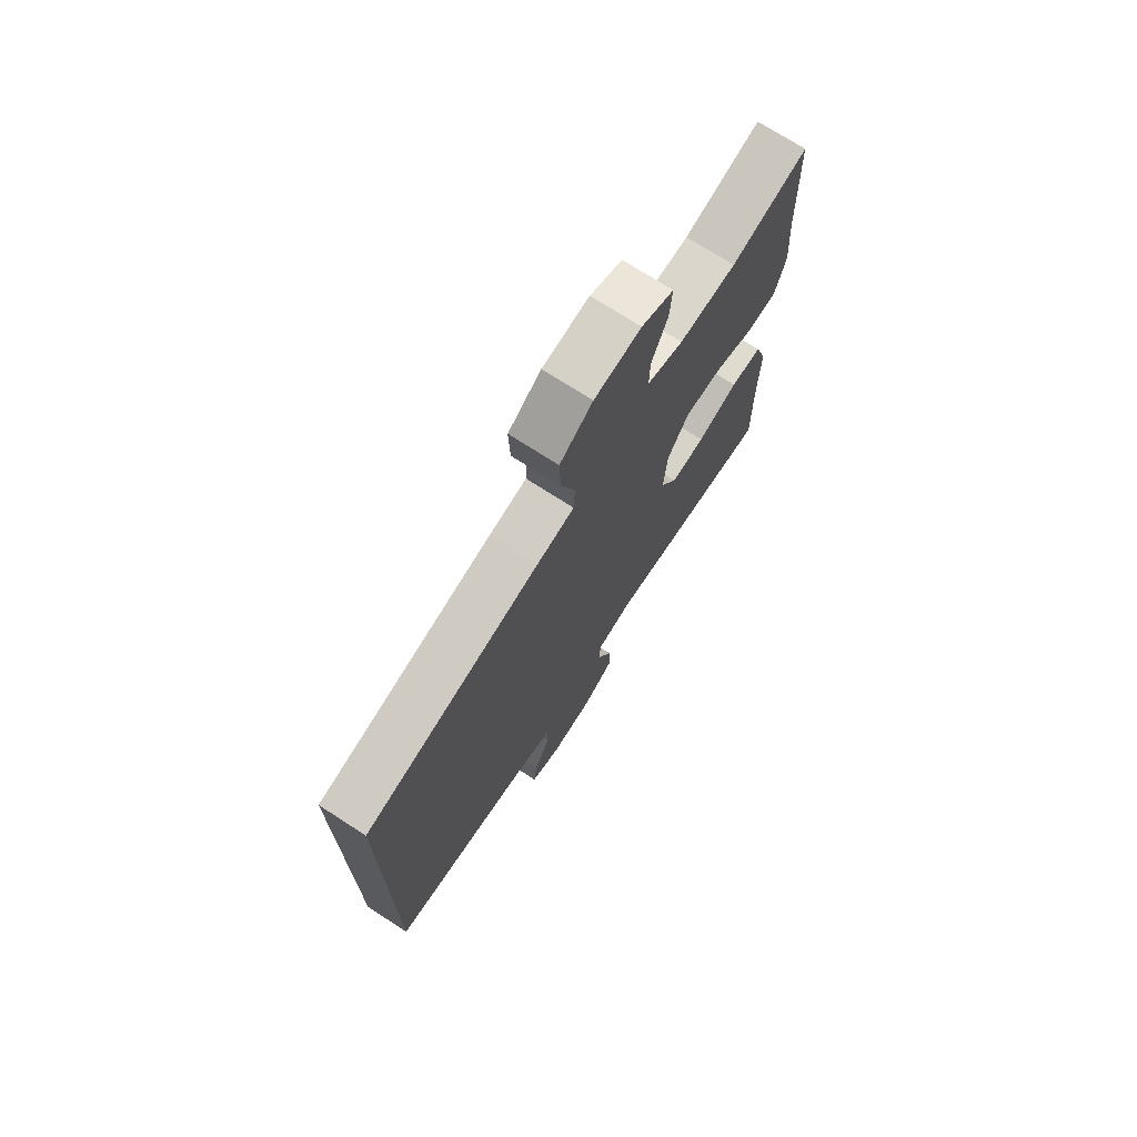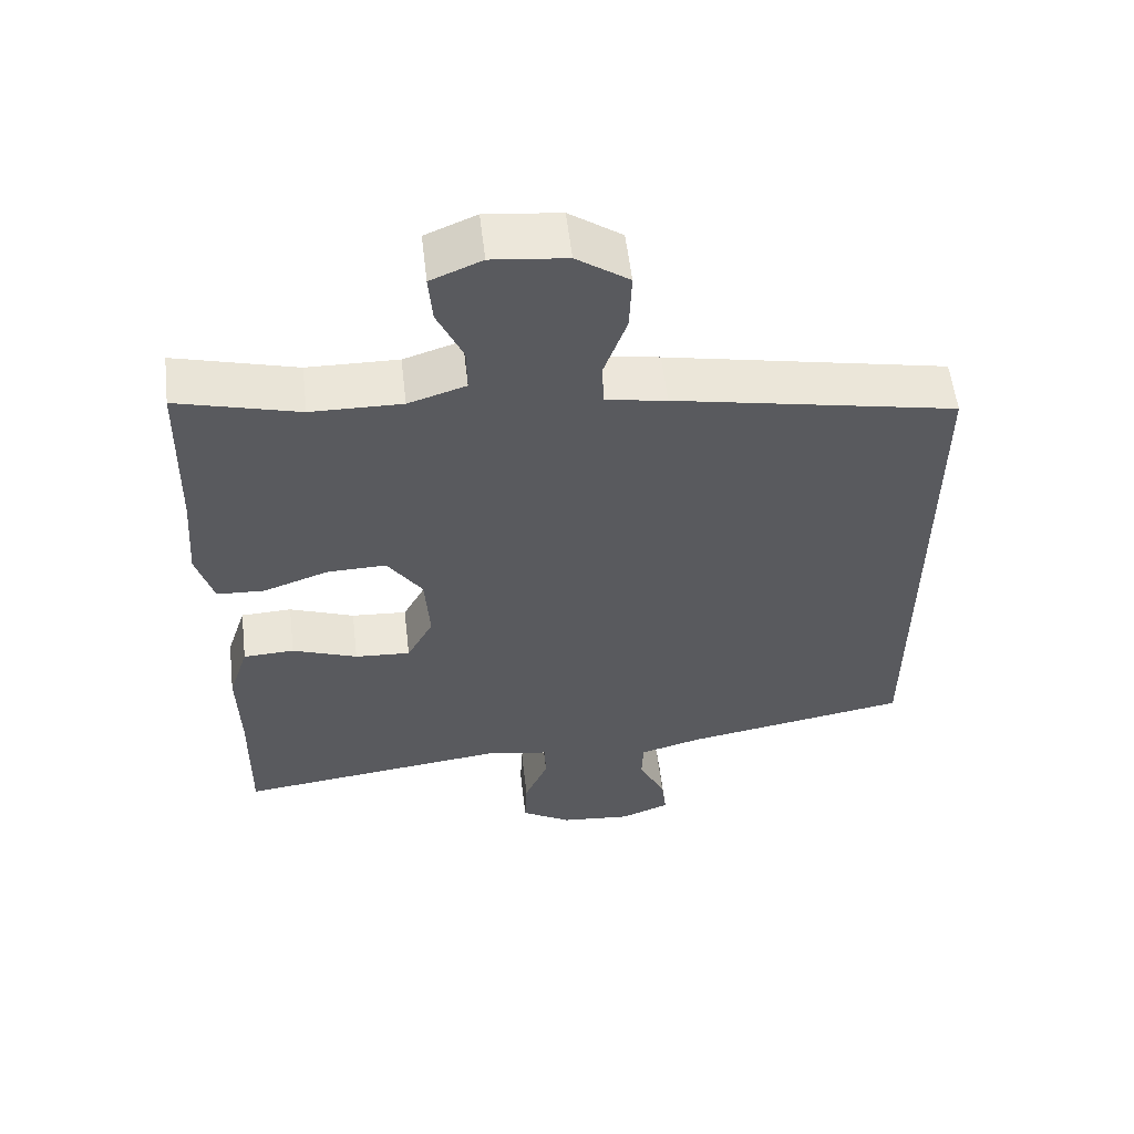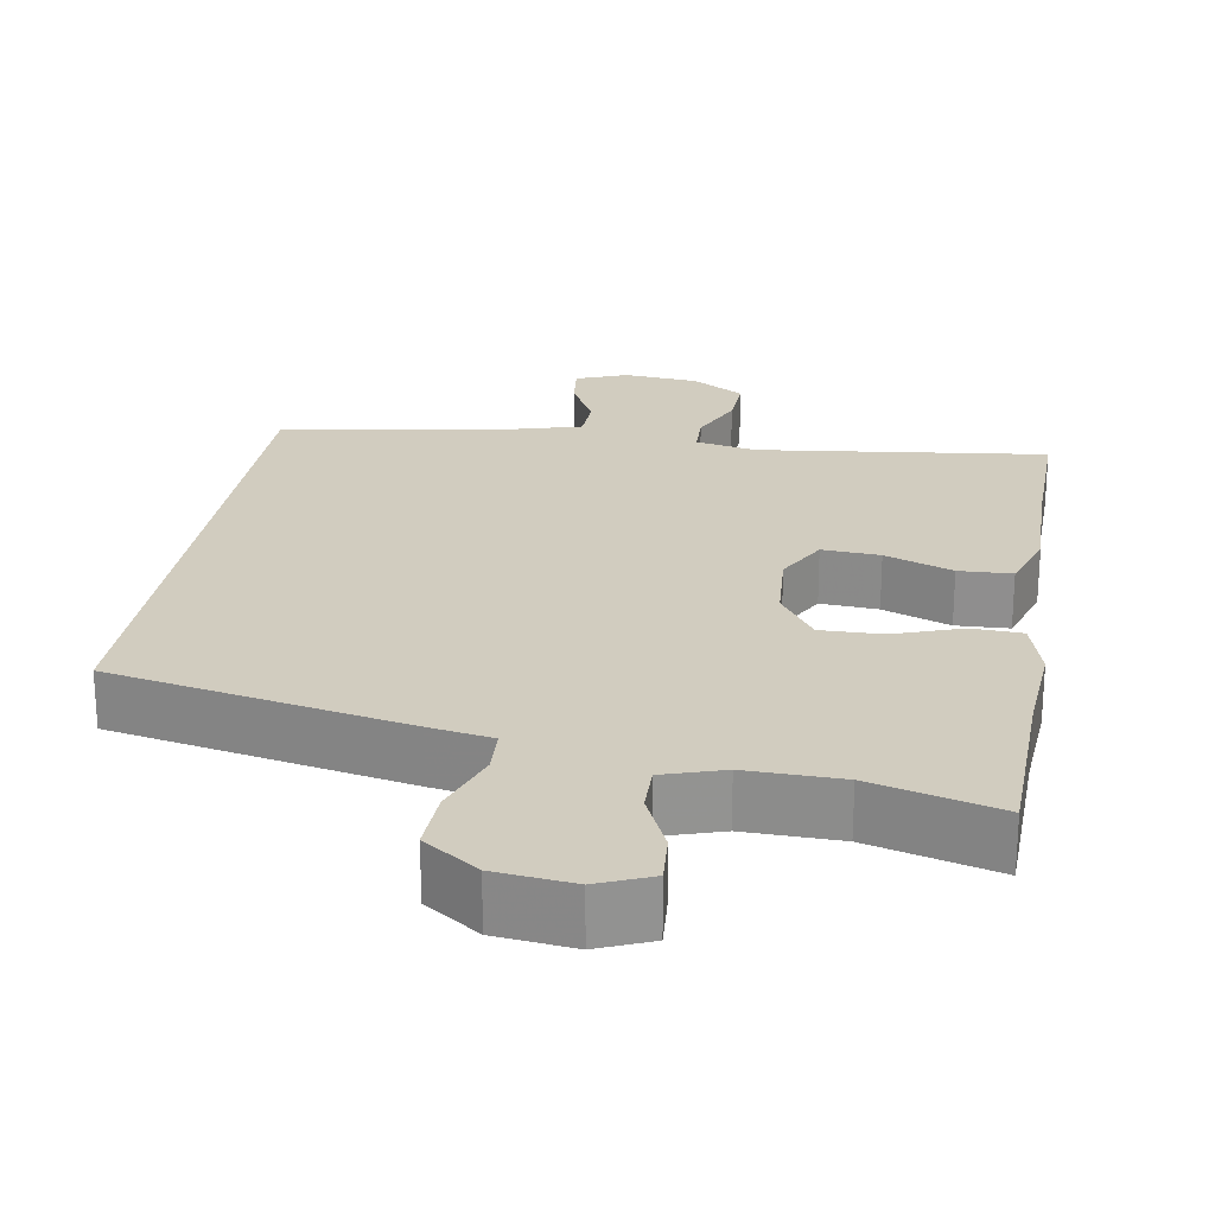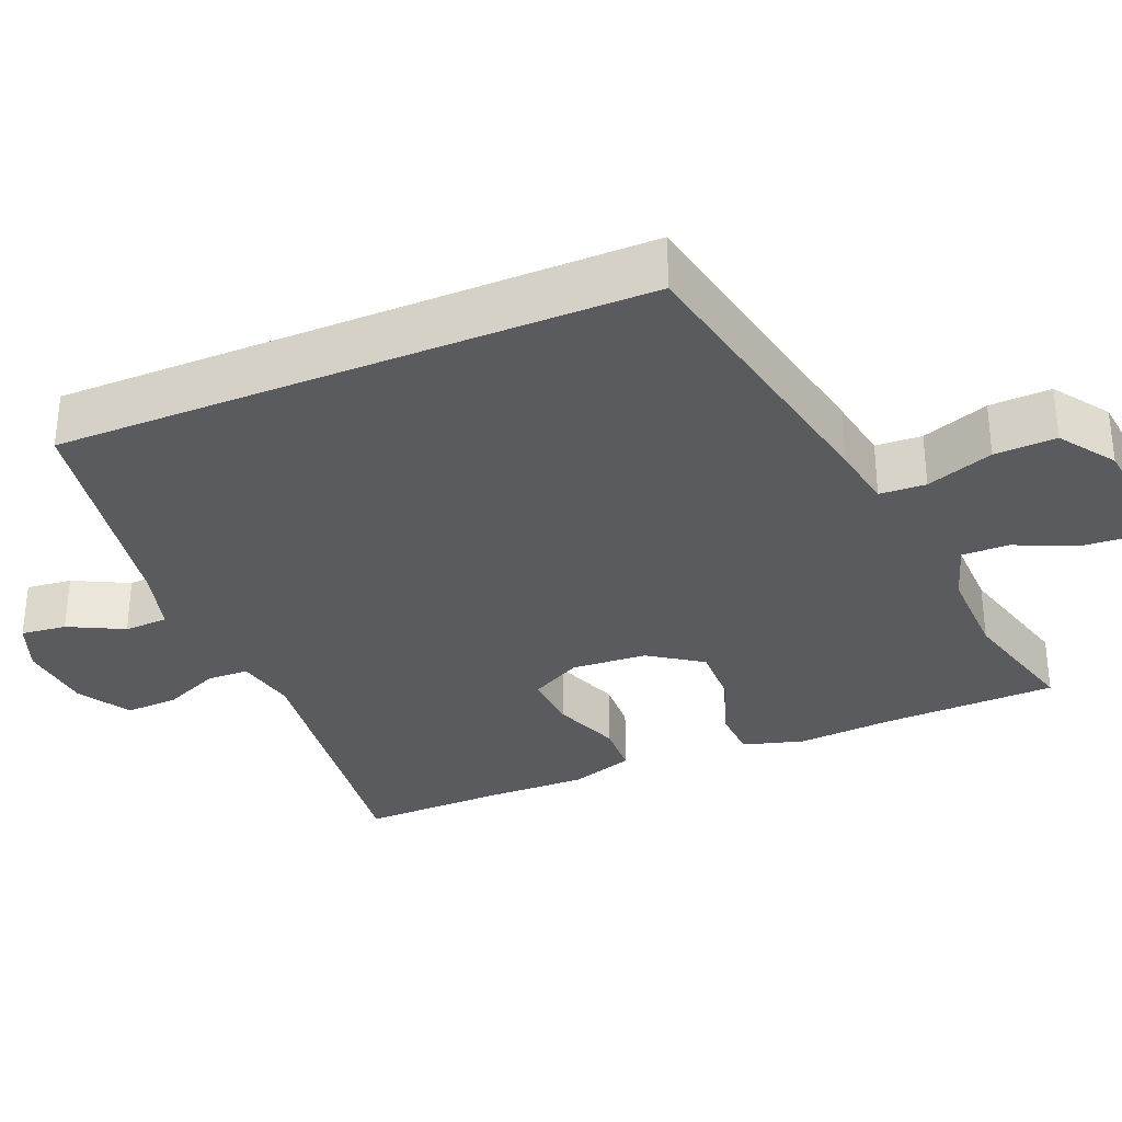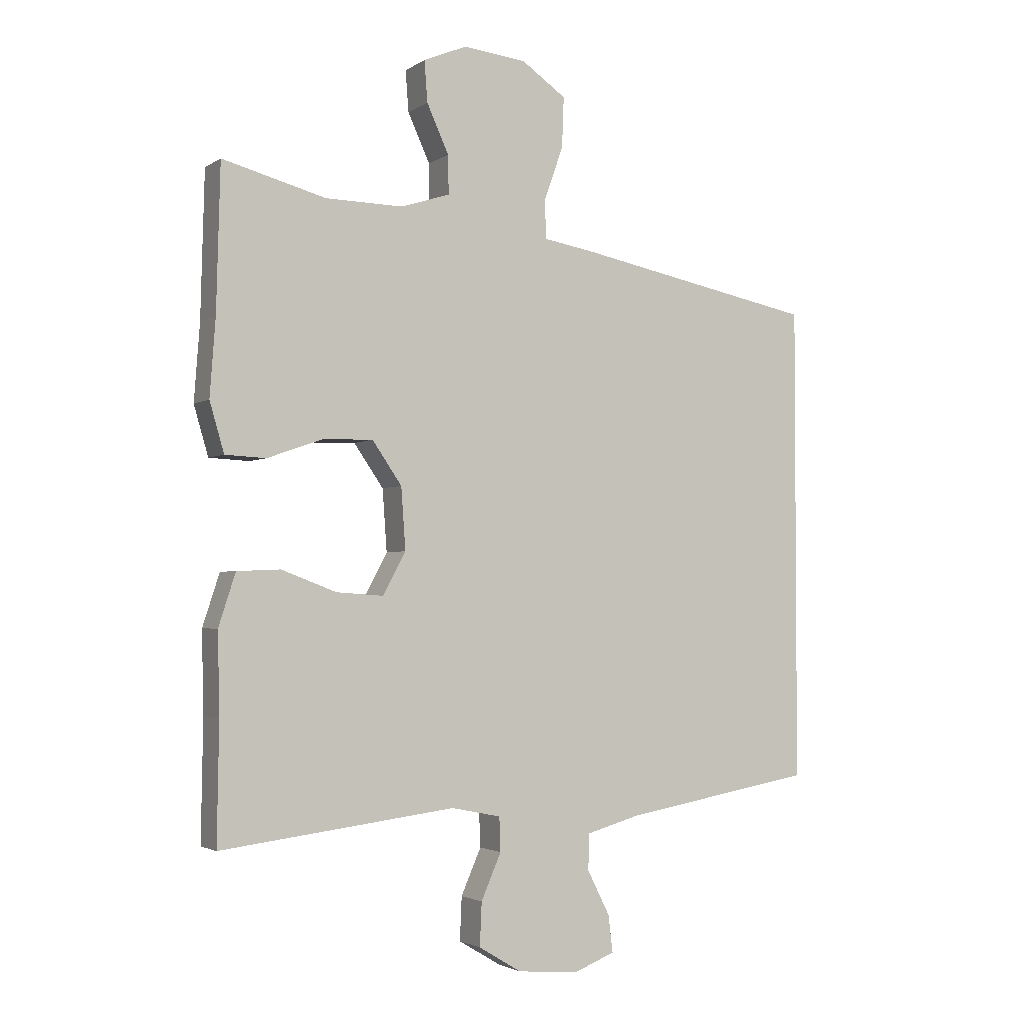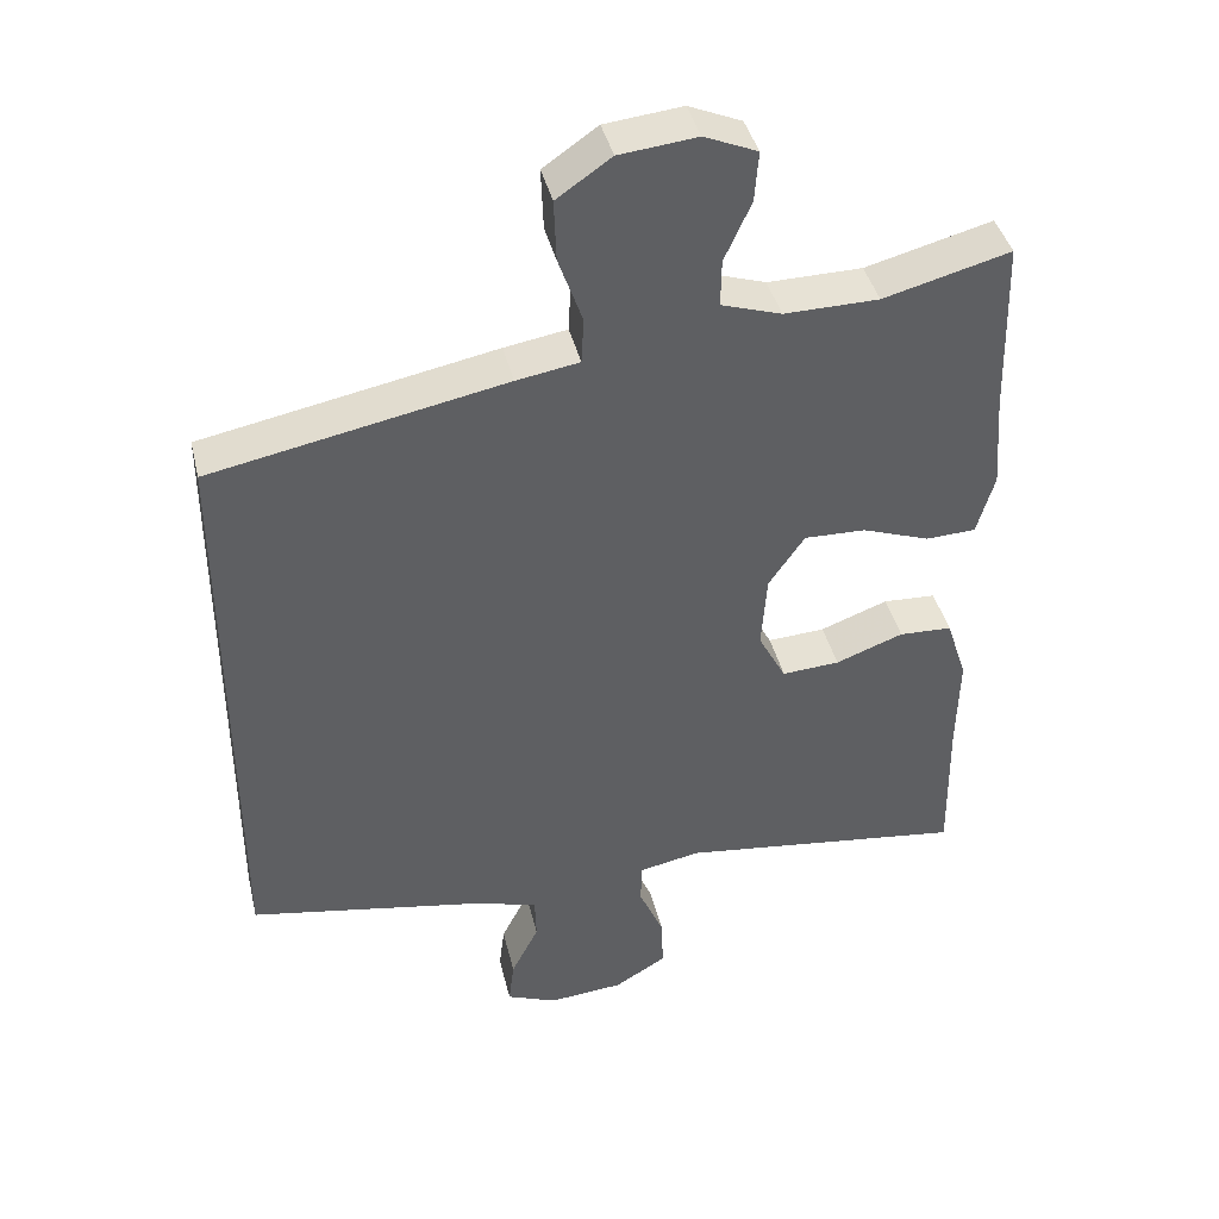
<metadata>
{"format":"obj","ext":"obj","renderer":"f3d","projection":"perspective","resolution":1024,"background":"white","views":[{"elev":72.7,"azim":-57.1,"up":"+Z"},{"elev":56.7,"azim":173.3,"up":"+Z"},{"elev":23.8,"azim":9.5,"up":"+Y"},{"elev":-32.4,"azim":-67.3,"up":"+Y"},{"elev":-2.6,"azim":153.0,"up":"+Z"},{"elev":40.8,"azim":-13.3,"up":"+Z"}]}
</metadata>
<code>
v -0.5 0.07 0.334
v -0.117 0.07 0.41
v -0.035 0.07 0.424
v -0.032 0.07 0.484
v -0.063 0.07 0.571
v -0.066 0.07 0.651
v 0.005 0.07 0.7
v 0.106 0.07 0.711
v 0.175 0.07 0.682
v 0.17 0.07 0.617
v 0.135 0.07 0.54
v 0.134 0.07 0.479
v 0.212 0.07 0.454
v 0.335 0.07 0.456
v 0.5 0.07 0.5
v 0.506 0.07 0.27
v 0.515 0.07 0.148
v 0.492 0.07 0.069
v 0.427 0.07 0.066
v 0.339 0.07 0.097
v 0.259 0.07 0.099
v 0.212 0.07 0.031
v 0.205 0.07 -0.067
v 0.241 0.07 -0.134
v 0.316 0.07 -0.129
v 0.404 0.07 -0.096
v 0.473 0.07 -0.099
v 0.5 0.07 -0.182
v 0.497 0.07 -0.311
v 0.5 0.07 -0.5
v 0.126 0.07 -0.454
v 0.047 0.07 -0.47
v 0.045 0.07 -0.524
v 0.077 0.07 -0.597
v 0.08 0.07 -0.666
v 0.012 0.07 -0.707
v -0.085 0.07 -0.716
v -0.151 0.07 -0.69
v -0.144 0.07 -0.631
v -0.108 0.07 -0.56
v -0.11 0.07 -0.503
v -0.195 0.07 -0.479
v -0.5 0.07 -0.426
v -0.5 0 0.334
v -0.117 0 0.41
v -0.035 0 0.424
v -0.032 0 0.484
v -0.063 0 0.571
v -0.066 0 0.651
v 0.005 0 0.7
v 0.106 0 0.711
v 0.175 0 0.682
v 0.17 0 0.617
v 0.135 0 0.54
v 0.134 0 0.479
v 0.212 0 0.454
v 0.335 0 0.456
v 0.5 0 0.5
v 0.506 0 0.27
v 0.515 0 0.148
v 0.492 0 0.069
v 0.427 0 0.066
v 0.339 0 0.097
v 0.259 0 0.099
v 0.212 0 0.031
v 0.205 0 -0.067
v 0.241 0 -0.134
v 0.316 0 -0.129
v 0.404 0 -0.096
v 0.473 0 -0.099
v 0.5 0 -0.182
v 0.497 0 -0.311
v 0.5 0 -0.5
v 0.126 0 -0.454
v 0.047 0 -0.47
v 0.045 0 -0.524
v 0.077 0 -0.597
v 0.08 0 -0.666
v 0.012 0 -0.707
v -0.085 0 -0.716
v -0.151 0 -0.69
v -0.144 0 -0.631
v -0.108 0 -0.56
v -0.11 0 -0.503
v -0.195 0 -0.479
v -0.5 0 -0.426
f 1 2 3
f 43 1 3
f 42 43 3
f 41 42 3
f 40 41 3
f 38 39 40
f 37 38 40
f 36 37 40
f 35 36 40
f 34 35 40
f 33 34 40
f 32 33 40 3
f 31 32 3 4
f 29 30 31
f 28 29 31
f 27 28 31
f 26 27 31
f 25 26 31
f 24 25 31
f 23 24 31
f 22 23 31 4
f 5 6 7
f 4 5 7
f 22 4 7
f 21 22 7
f 20 21 7
f 18 19 20
f 17 18 20
f 16 17 20
f 14 15 16 20
f 13 14 20
f 12 13 20
f 12 20 7
f 11 12 7 8
f 8 9 10 11
f 46 45 44
f 46 44 86
f 46 86 85
f 46 85 84
f 46 84 83
f 83 82 81
f 83 81 80
f 83 80 79
f 83 79 78
f 83 78 77
f 83 77 76
f 46 83 76 75
f 47 46 75 74
f 74 73 72
f 74 72 71
f 74 71 70
f 74 70 69
f 74 69 68
f 74 68 67
f 74 67 66
f 47 74 66 65
f 50 49 48
f 50 48 47
f 50 47 65
f 50 65 64
f 50 64 63
f 63 62 61
f 63 61 60
f 63 60 59
f 63 59 58 57
f 63 57 56
f 63 56 55
f 50 63 55
f 51 50 55 54
f 54 53 52 51
f 1 44 45 2
f 2 45 46 3
f 3 46 47 4
f 4 47 48 5
f 5 48 49 6
f 6 49 50 7
f 7 50 51 8
f 8 51 52 9
f 9 52 53 10
f 10 53 54 11
f 11 54 55 12
f 12 55 56 13
f 13 56 57 14
f 14 57 58 15
f 15 58 59 16
f 16 59 60 17
f 17 60 61 18
f 18 61 62 19
f 19 62 63 20
f 20 63 64 21
f 21 64 65 22
f 22 65 66 23
f 23 66 67 24
f 24 67 68 25
f 25 68 69 26
f 26 69 70 27
f 27 70 71 28
f 28 71 72 29
f 29 72 73 30
f 30 73 74 31
f 31 74 75 32
f 32 75 76 33
f 33 76 77 34
f 34 77 78 35
f 35 78 79 36
f 36 79 80 37
f 37 80 81 38
f 38 81 82 39
f 39 82 83 40
f 40 83 84 41
f 41 84 85 42
f 42 85 86 43
f 43 86 44 1

</code>
